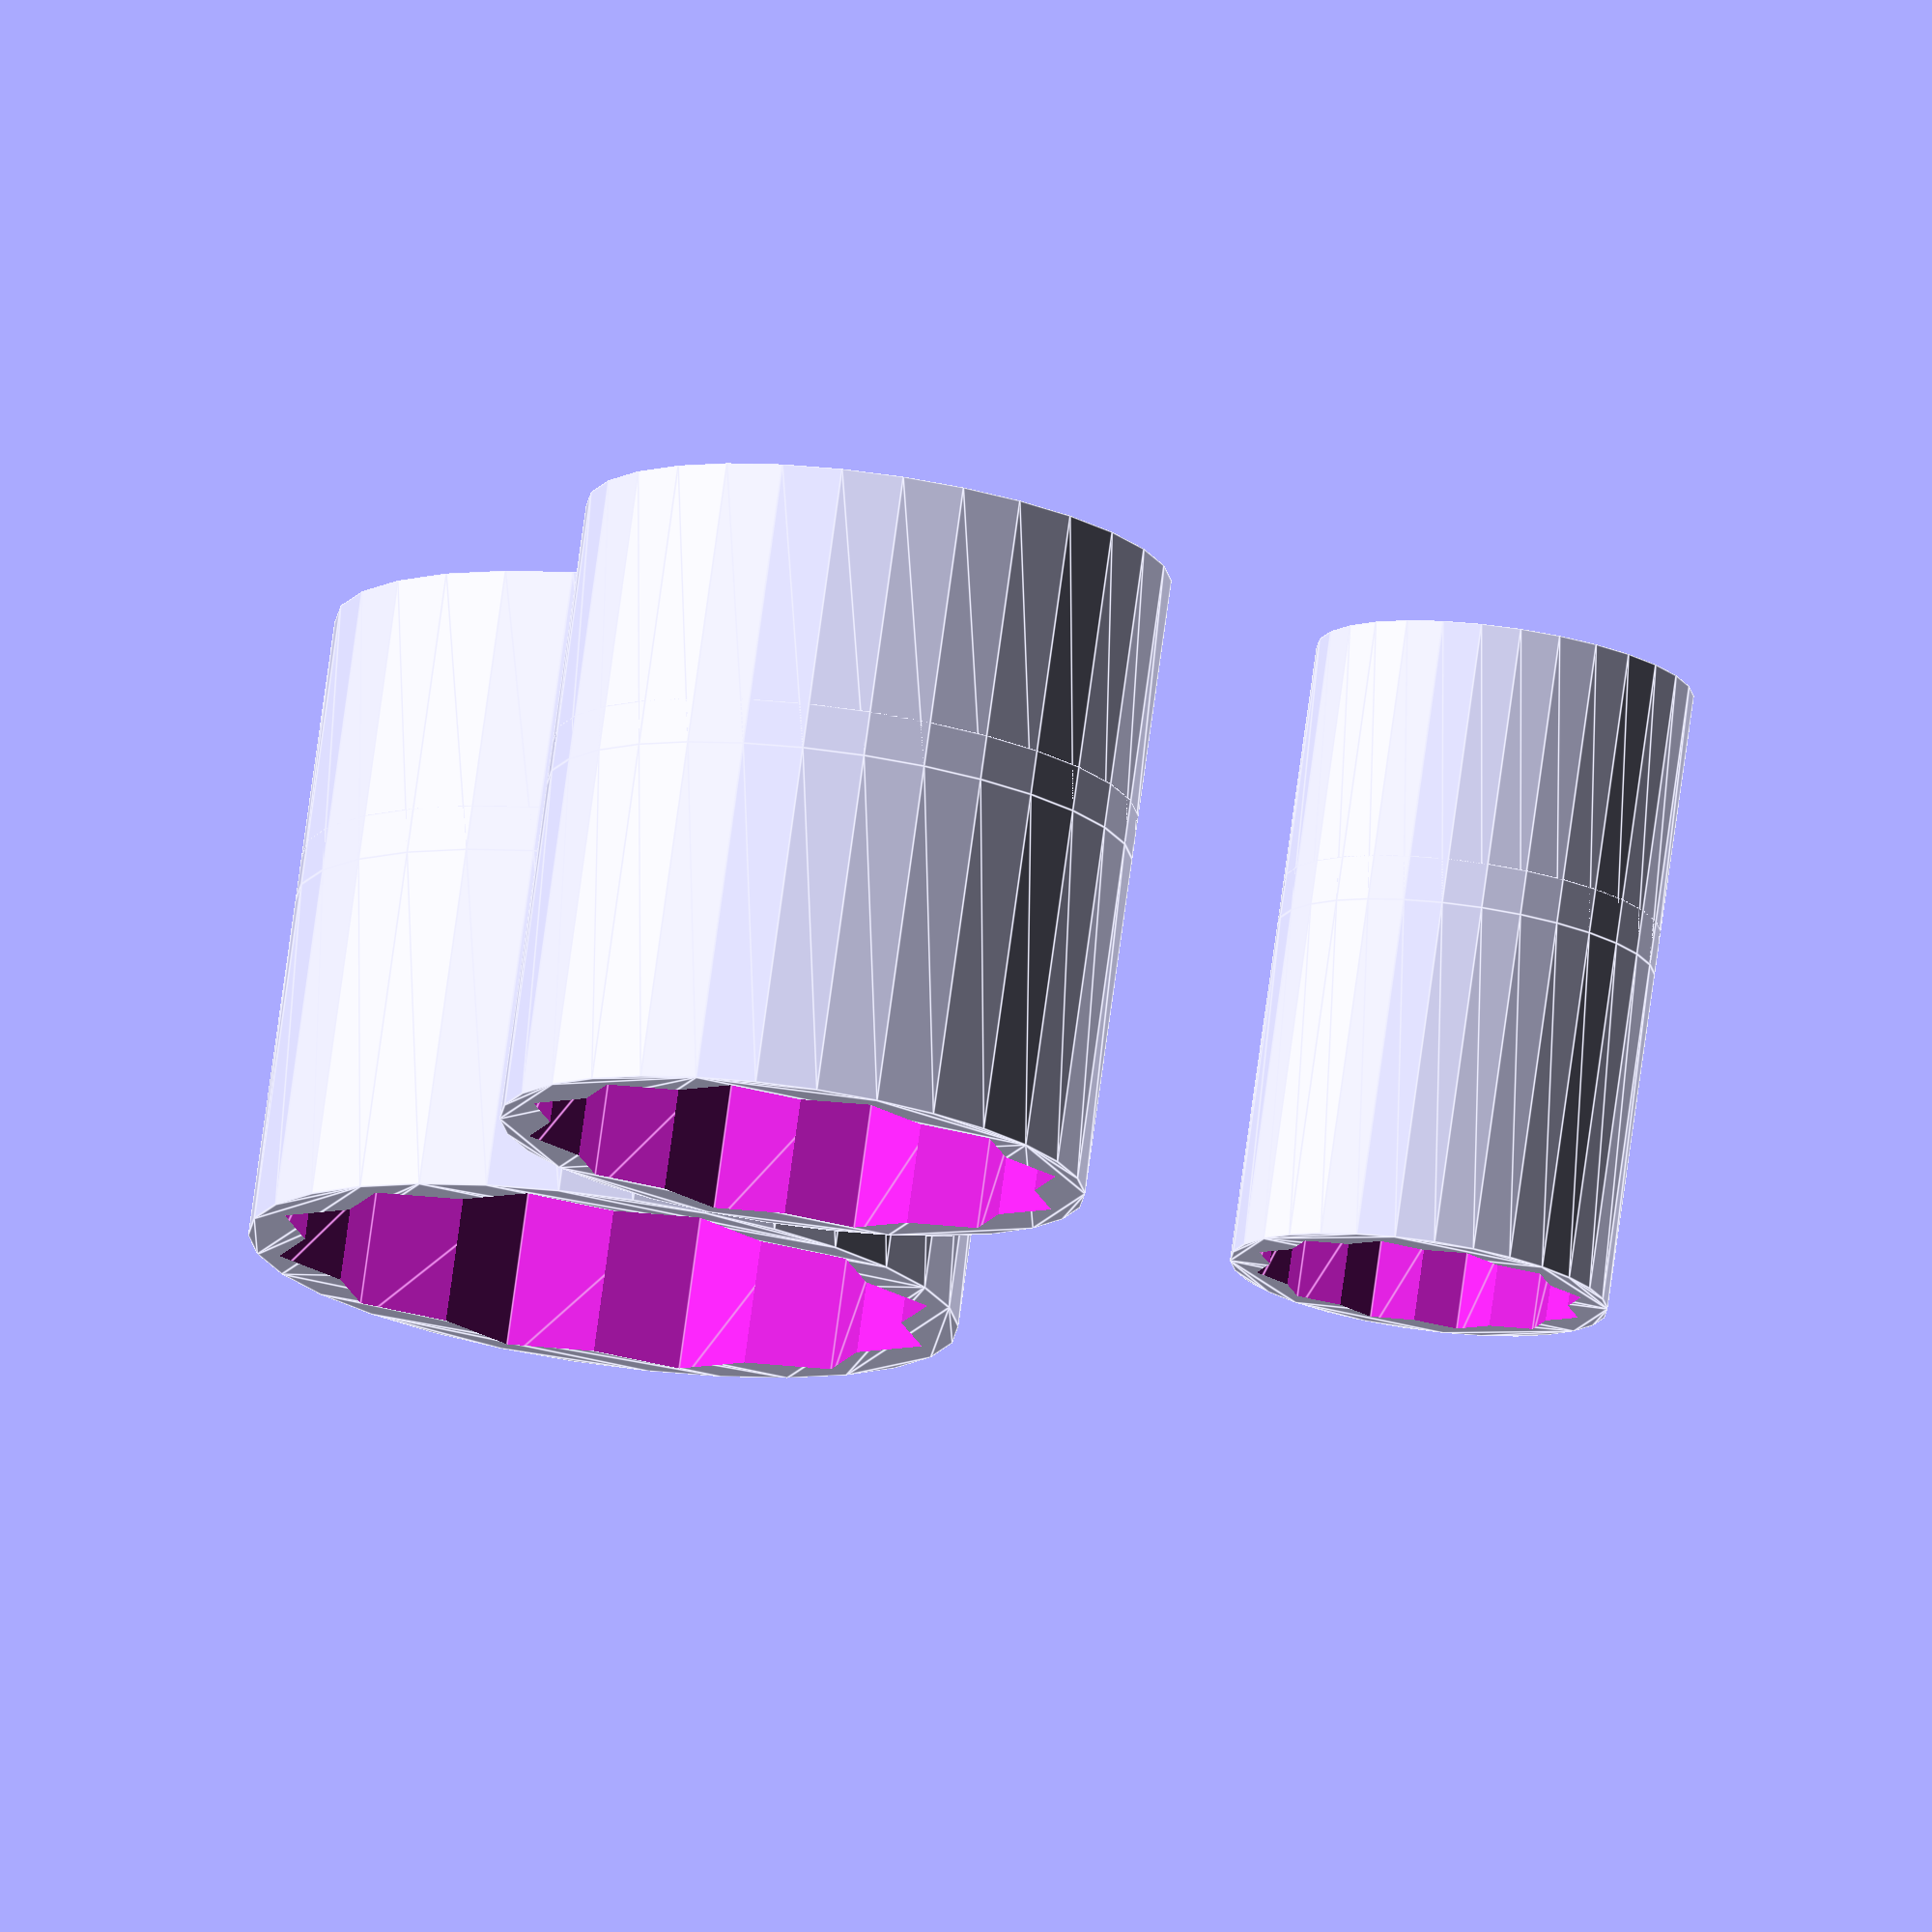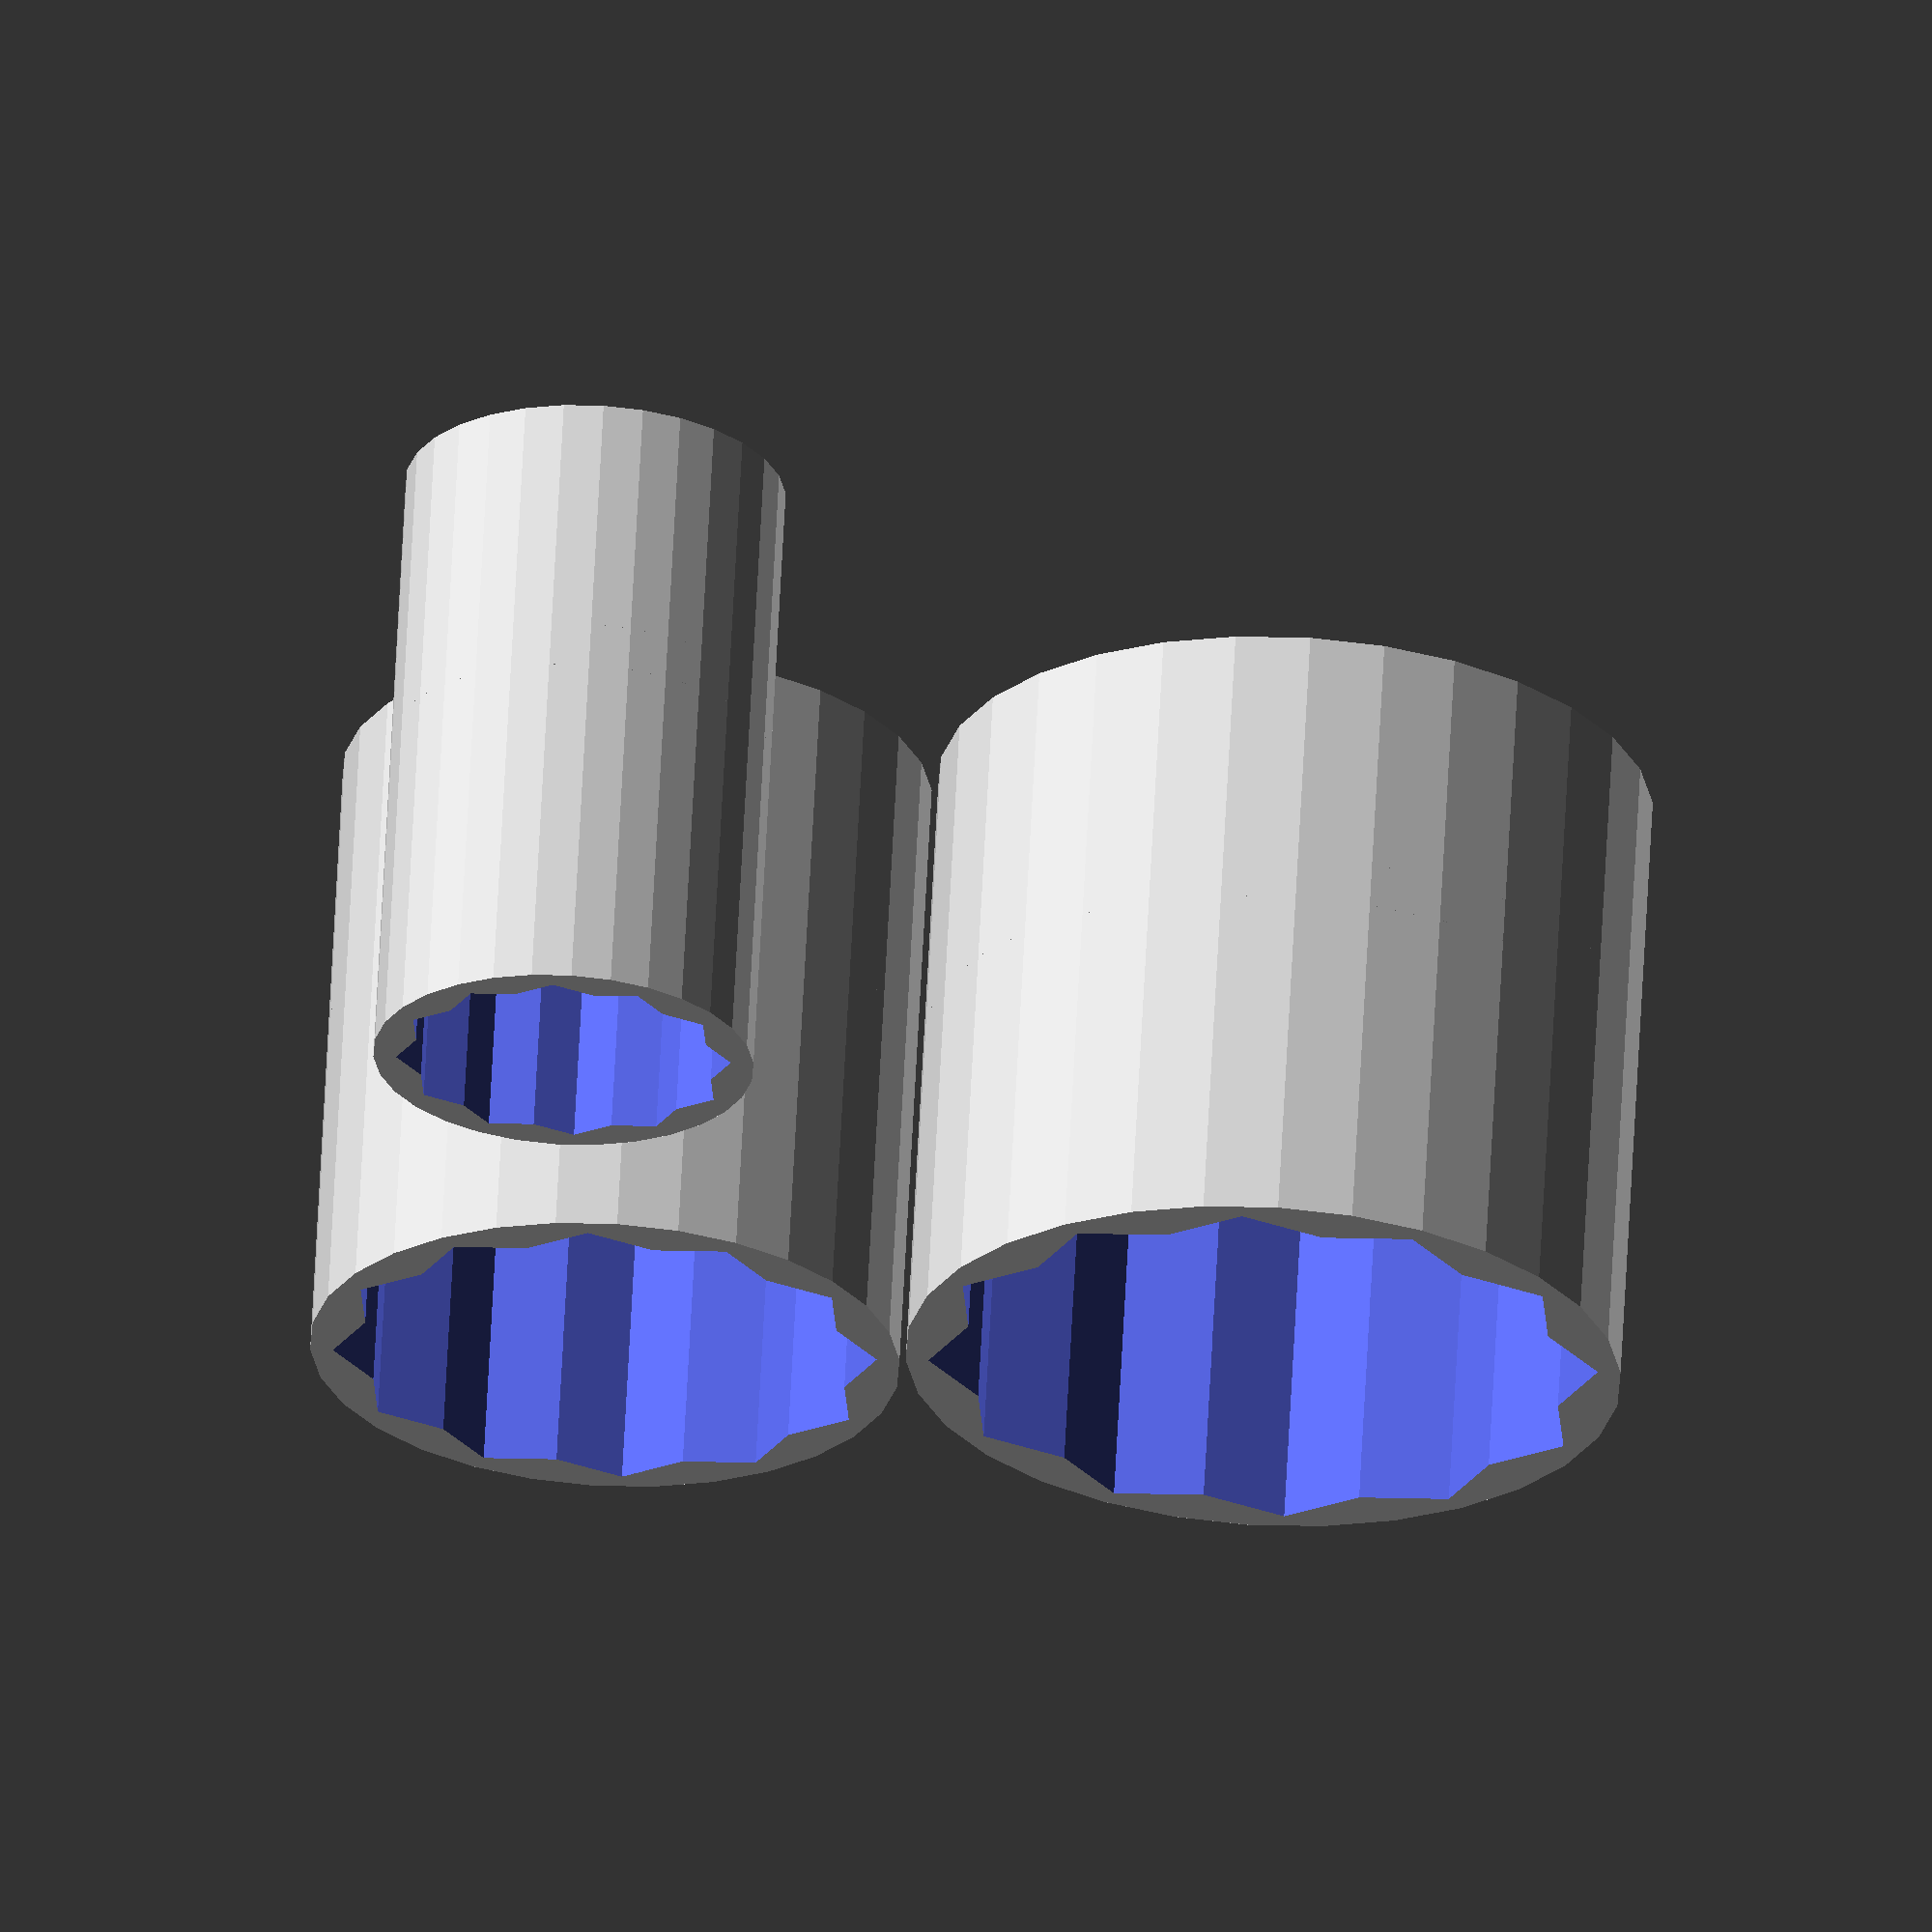
<openscad>
// Sockets

type = "Double Hex"; // [Hex, Double Hex]
base_size = .5;
base_depth = .5;
socket_sizes = [13/16,1/2,1];
socket_length = .6;
style = "Straight"; //[Tapered, Straight]
spacing = 15;
number = len(socket_sizes);
units = "Imperial"; //[Imperial, Metric]


xc = number;
yc = round(sqrt(number));
count = number;
if(units=="Imperial"){
    if(type == "Hex"){
        build_socket_imperial();
    }
    if(type == "Double Hex"){
        build_socket_imperial_double();
    }
}
else{
    if(type == "Hex"){
        build_socket_metric();
    }
    if(type == "Double Hex"){
        build_socket_metric_double();
    }
}
module build_socket_metric(){
    
    for(x=[0:xc-1]){
        for(y=[0:yc-1]){
            county= count-y;
            if(county>0){
                base_size = base_size*1.1;
                socket_sizes = socket_sizes*1.16;
                difference(){
                    union(){
                        translate([x*(base_size+         spacing),y*(base_size+spacing),base_depth+1]) linear_extrude (height = socket_length, center = false, convexity = 10) polygon(ngon(30, socket_sizes[y+(yc*x)]/2+1));
                        
                        
                        if(style == "Straight" && socket_sizes[y+(yc*x)] > base_size){
                            translate([x*(base_size+spacing),y*(base_size+spacing),0]) linear_extrude (height = base_depth, center = false, convexity = 10) polygon(ngon(30, socket_sizes[y+(yc*x)]/2+1));
                        }
                        else
                            {
                        translate([x*(base_size+spacing),y*(base_size+spacing),0]) linear_extrude (height = base_depth, center = false, convexity = 10) polygon(ngon(30, (base_size+2)/2));
                        }
                        if(socket_sizes[y+(yc*x)] > base_size){
                            translate([x*(base_size+spacing),y*(base_size+spacing),base_depth-2]) cylinder($fn=30, h = 3, r1 = socket_sizes[y+(yc*x)]/2+1, r2 = socket_sizes[y+(yc*x)]/2+1);
                        }
                        else{
                            translate([x*(base_size+spacing),y*(base_size+spacing),base_depth]) cylinder($fn=30, h = 3, r1 = base_size/2+1, r2 = socket_sizes[y+(yc*x)]/2+1);
                            }
                        
                    }
               translate([x*(base_size+spacing),y*(base_size+spacing),-.1]) linear_extrude (height = base_depth+.5, center = false, convexity = 10) polygon(ngon(4, base_size/2));
                    translate([x*(base_size+spacing),y*(base_size+spacing),base_depth-.5]) linear_extrude (height = socket_length+2, center = false, convexity = 10) polygon(ngon(6, socket_sizes[y+(yc*x)]/2));
                }
                
                
            }
        }
        count = count-x*yc;
    }
}

module build_socket_metric_double(){
    
    for(x=[0:xc-1]){
        for(y=[0:yc-1]){
            county= count-y;
            if(county>0){
                base_size = base_size*1.1;
                socket_sizes = socket_sizes*1.16;
                difference(){
                    union(){
                        translate([x*(base_size+         spacing),y*(base_size+spacing),base_depth+1]) linear_extrude (height = socket_length, center = false, convexity = 10) polygon(ngon(30, socket_sizes[y+(yc*x)]/2+1));
                        
                        
                        if(style == "Straight" && socket_sizes[y+(yc*x)] > base_size){
                            translate([x*(base_size+spacing),y*(base_size+spacing),0]) linear_extrude (height = base_depth, center = false, convexity = 10) polygon(ngon(30, socket_sizes[y+(yc*x)]/2+1));
                        }
                        else
                            {
                        translate([x*(base_size+spacing),y*(base_size+spacing),0]) linear_extrude (height = base_depth, center = false, convexity = 10) polygon(ngon(30, (base_size+2)/2));
                        }
                        if(socket_sizes[y+(yc*x)] > base_size){
                            translate([x*(base_size+spacing),y*(base_size+spacing),base_depth-2]) cylinder($fn=30, h = 3, r1 = socket_sizes[y+(yc*x)]/2+1, r2 = socket_sizes[y+(yc*x)]/2+1);
                        }
                        else{
                            translate([x*(base_size+spacing),y*(base_size+spacing),base_depth]) cylinder($fn=30, h = 3, r1 = base_size/2+1, r2 = socket_sizes[y+(yc*x)]/2+1);
                            }
                        
                    }
               translate([x*(base_size+spacing),y*(base_size+spacing),-.1]) linear_extrude (height = base_depth+.5, center = false, convexity = 10) polygon(ngon(4, base_size/2));
                    translate([x*(base_size+spacing),y*(base_size+spacing),base_depth-.5]) linear_extrude (height = socket_length+2, center = false, convexity = 10) polygon(ngon(6, socket_sizes[y+(yc*x)]/2));
                    translate([x*(base_size+spacing),y*(base_size+spacing),base_depth-.5]) rotate(30) linear_extrude (height = socket_length+2, center = false, convexity = 10) polygon(ngon(6, socket_sizes[y+(yc*x)]/2));
                }
                
                
            }
        }
        count = count-x*yc;
    }
}


module build_socket_imperial(){
    
    for(x=[0:xc-1]){
        for(y=[0:yc-1]){
            county= count-y;
            if(county>0){
                conv = 25.4;
                base_size = (base_size*conv)*1.1;
                base_depth = base_depth*conv;
                socket_sizes = (socket_sizes*conv)*1.16;
                socket_length = socket_length*conv;
                spacing = spacing;
                difference(){
                    union(){
                        translate([x*(base_size+spacing),y*(base_size+spacing),base_depth]) linear_extrude (height = socket_length, center = false, convexity = 10) polygon(ngon(30, socket_sizes[y+(yc*x)]/2+1));
  
                        if(style == "Straight" && socket_sizes[y+(yc*x)] > base_size){
                            translate([x*(base_size+spacing),y*(base_size+spacing),0]) linear_extrude (height = base_depth, center = false, convexity = 10) polygon(ngon(30, socket_sizes[y+(yc*x)]/2+1));
                        }
                        else
                            {
                        translate([x*(base_size+spacing),y*(base_size+spacing),0]) linear_extrude (height = base_depth, center = false, convexity = 10) polygon(ngon(30, (base_size+2)/2));
                        }
                        if(socket_sizes[y+(yc*x)] > base_size){
                            translate([x*(base_size+spacing),y*(base_size+spacing),base_depth-2]) cylinder($fn=30, h = 2, r1 = socket_sizes[y+(yc*x)]/2+1, r2 = socket_sizes[y+(yc*x)]/2+1);
                        }
                        else{
                            translate([x*(base_size+spacing),y*(base_size+spacing),base_depth]) cylinder($fn=30, h = 3, r1 = base_size/2+1, r2 = socket_sizes[y+(yc*x)]/2+1);
                            }
                    }
               translate([x*(base_size+spacing),y*(base_size+spacing),-.1]) rotate (45) linear_extrude (height = base_depth+.1, center = false, convexity = 10) polygon(ngon(4, base_size/2));
                    translate([x*(base_size+spacing),y*(base_size+spacing),base_depth-.1]) linear_extrude (height = socket_length+1, center = false, convexity = 10) polygon(ngon(6, socket_sizes[y+(yc*x)]/2));
                
                   
                    }
                
            }
        }
        count = count-x*yc;
    }
}

module build_socket_imperial_double(){
    
    for(x=[0:xc-1]){
        for(y=[0:yc-1]){
            county= count-y;
            if(county>0){
                conv = 25.4;
                base_size = (base_size*conv)*1.1;
                base_depth = base_depth*conv;
                socket_sizes = (socket_sizes*conv)*1.16;
                socket_length = socket_length*conv;
                spacing = spacing;
                difference(){
                    union(){
                        translate([x*(base_size+spacing),y*(base_size+spacing),base_depth]) linear_extrude (height = socket_length, center = false, convexity = 10) polygon(ngon(30, socket_sizes[y+(yc*x)]/2+1));
  
                        if(style == "Straight" && socket_sizes[y+(yc*x)] > base_size){
                            translate([x*(base_size+spacing),y*(base_size+spacing),0]) linear_extrude (height = base_depth, center = false, convexity = 10) polygon(ngon(30, socket_sizes[y+(yc*x)]/2+1));
                        }
                        else
                            {
                        translate([x*(base_size+spacing),y*(base_size+spacing),0]) linear_extrude (height = base_depth, center = false, convexity = 10) polygon(ngon(30, (base_size+2)/2));
                        }
                        if(socket_sizes[y+(yc*x)] > base_size){
                            translate([x*(base_size+spacing),y*(base_size+spacing),base_depth-2]) cylinder($fn=30, h = 2, r1 = socket_sizes[y+(yc*x)]/2+1, r2 = socket_sizes[y+(yc*x)]/2+1);
                        }
                        else{
                            translate([x*(base_size+spacing),y*(base_size+spacing),base_depth]) cylinder($fn=30, h = 3, r1 = base_size/2+1, r2 = socket_sizes[y+(yc*x)]/2+1);
                            }
                    }
               translate([x*(base_size+spacing),y*(base_size+spacing),-.1]) rotate (45) linear_extrude (height = base_depth+.1, center = false, convexity = 10) polygon(ngon(4, base_size/2));
                    translate([x*(base_size+spacing),y*(base_size+spacing),base_depth-.1]) linear_extrude (height = socket_length+1, center = false, convexity = 10) polygon(ngon(6, socket_sizes[y+(yc*x)]/2));
                    translate([x*(base_size+spacing),y*(base_size+spacing),base_depth-.1]) rotate(30) linear_extrude (height = socket_length+1, center = false, convexity = 10) polygon(ngon(6, socket_sizes[y+(yc*x)]/2));
                
                   
                    }
                
            }
        }
        count = count-x*yc;
    }
}

function ngon(num, r) = 
    [for (i=[0:num-1], a=i*360/num) [ r*cos(a), r*sin(a)]];
</openscad>
<views>
elev=283.7 azim=106.8 roll=7.8 proj=o view=edges
elev=116.4 azim=176.4 roll=177.1 proj=o view=wireframe
</views>
